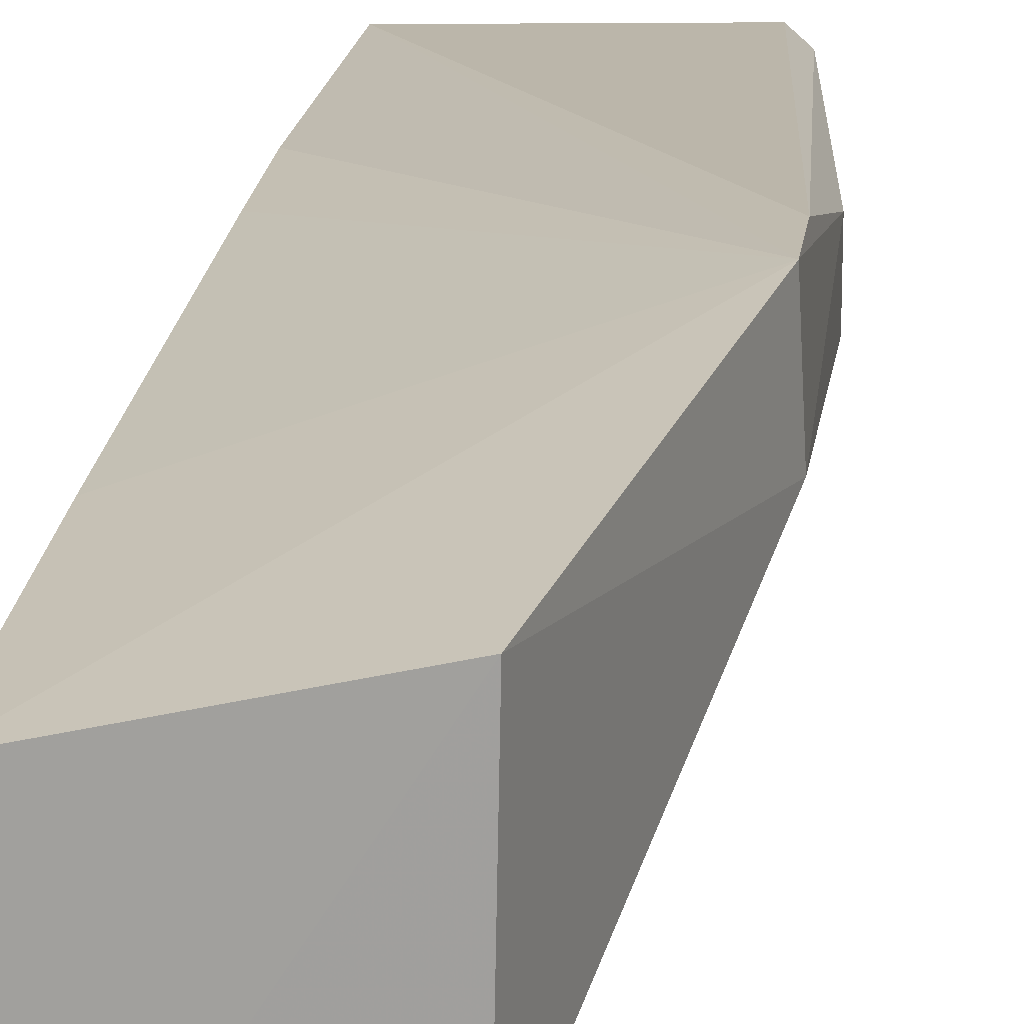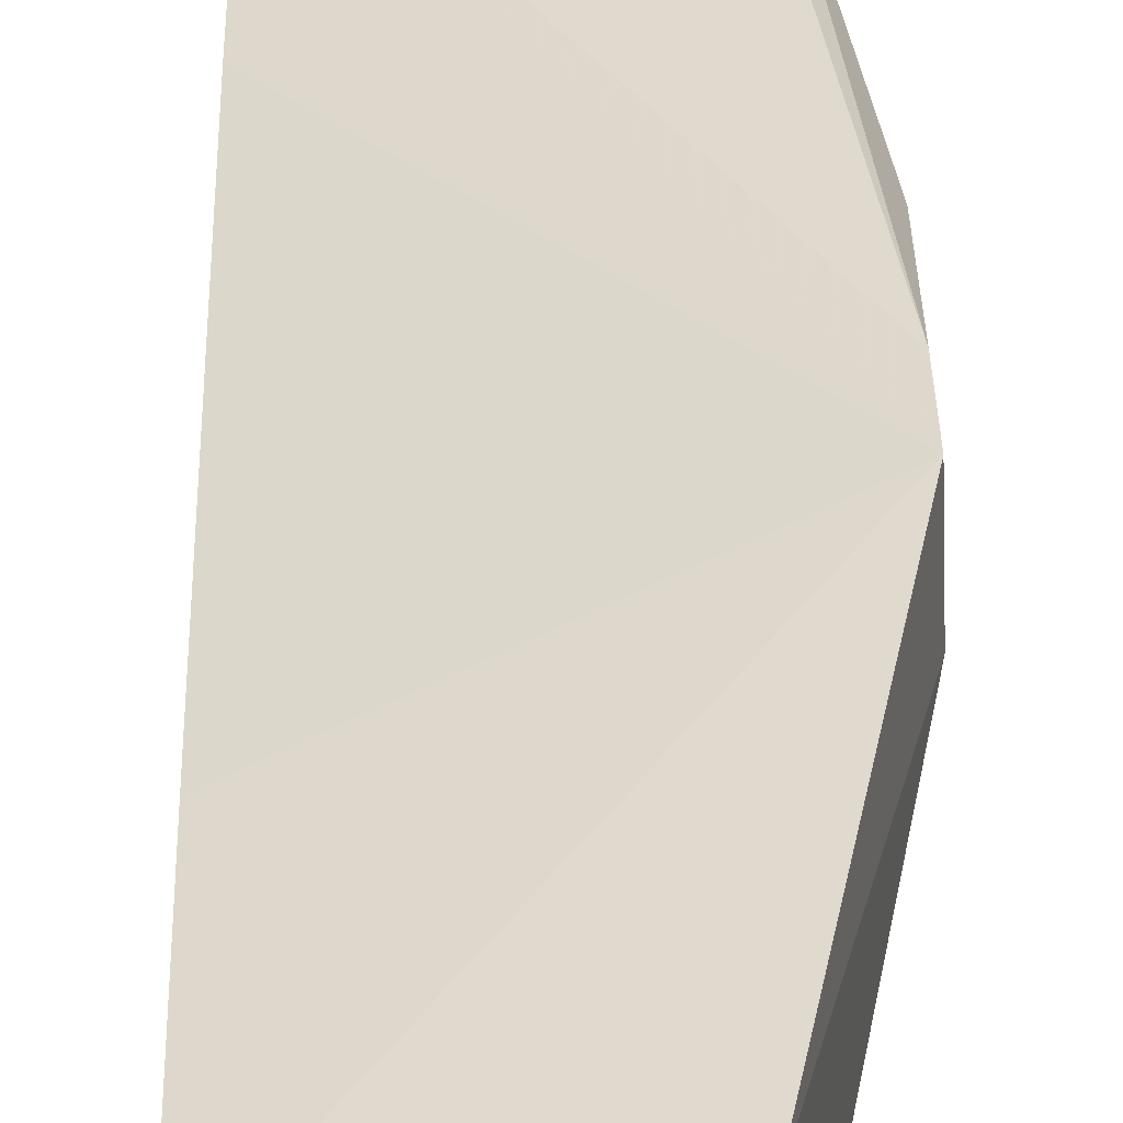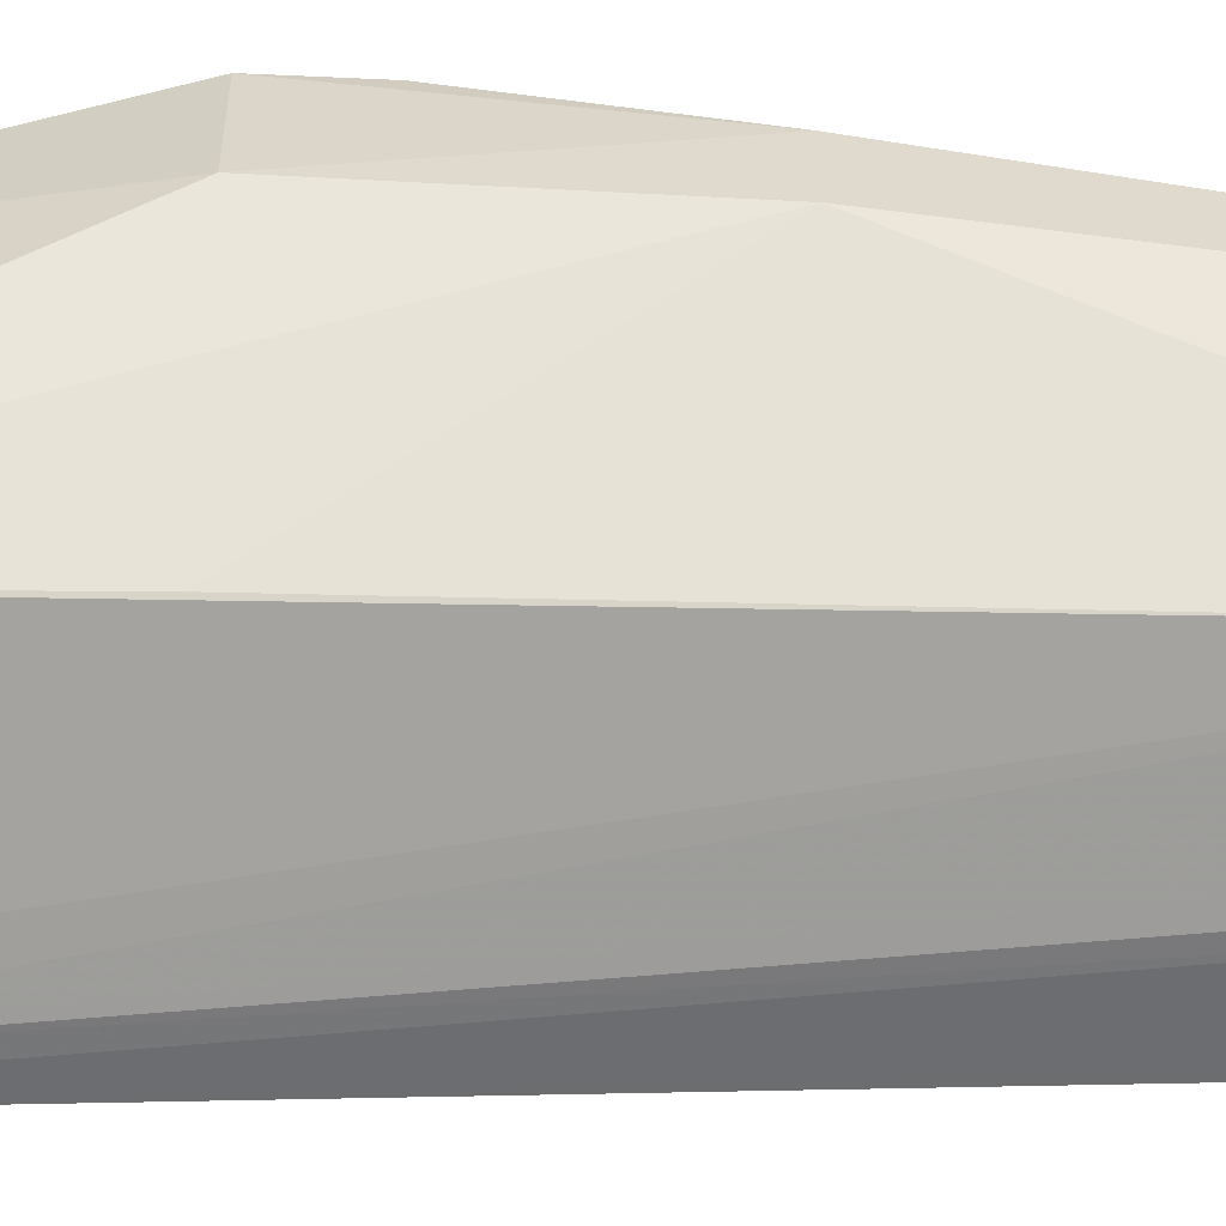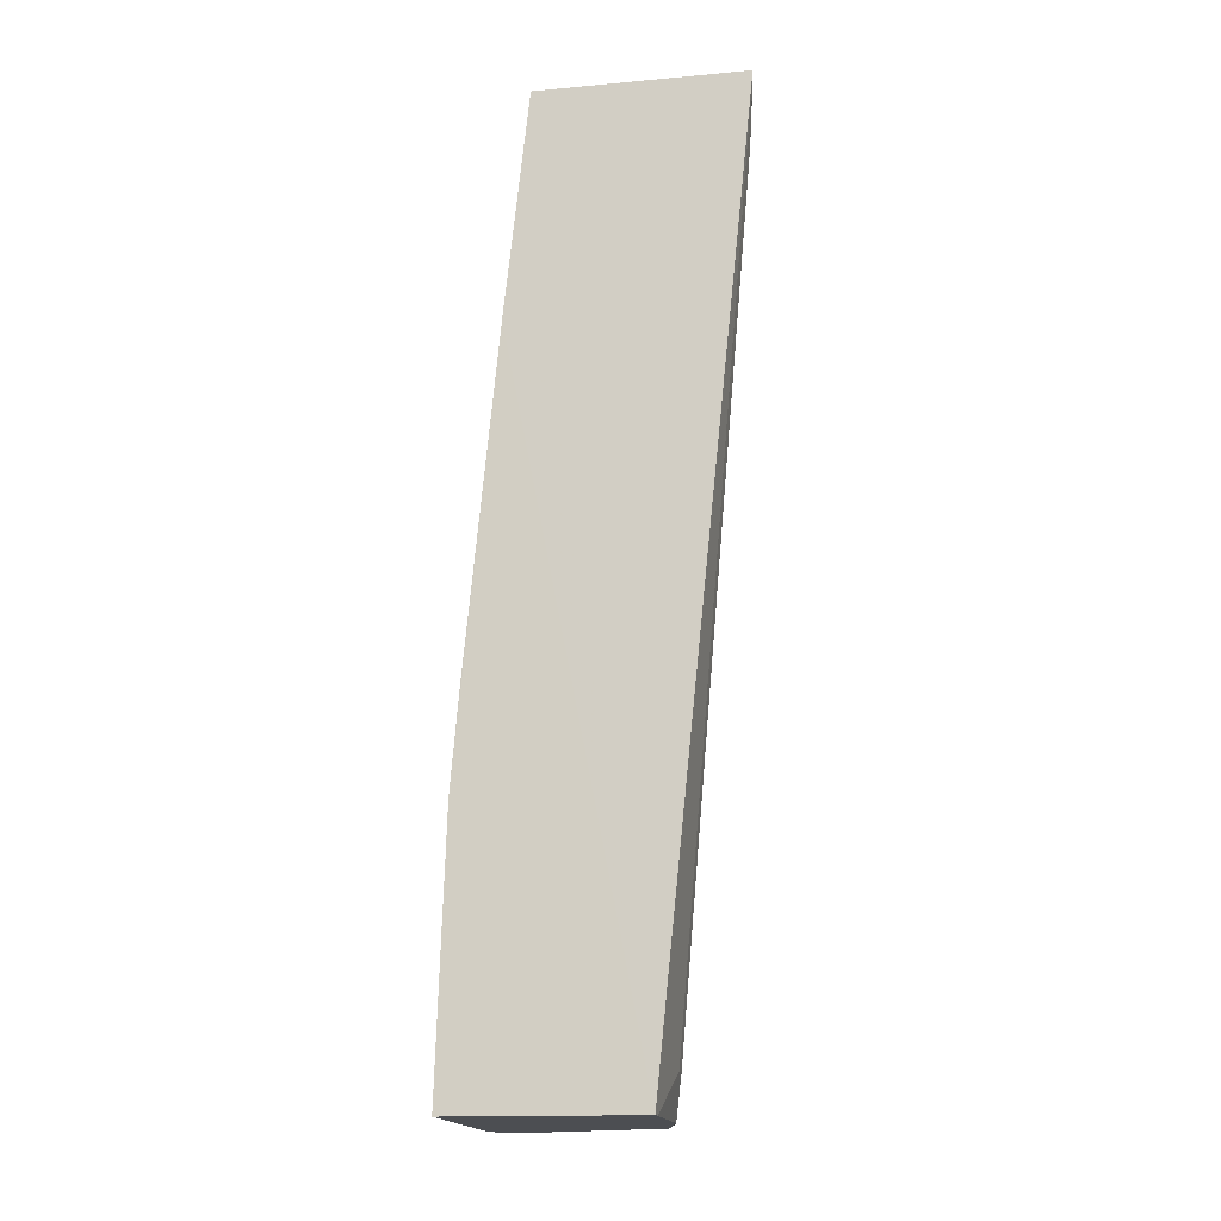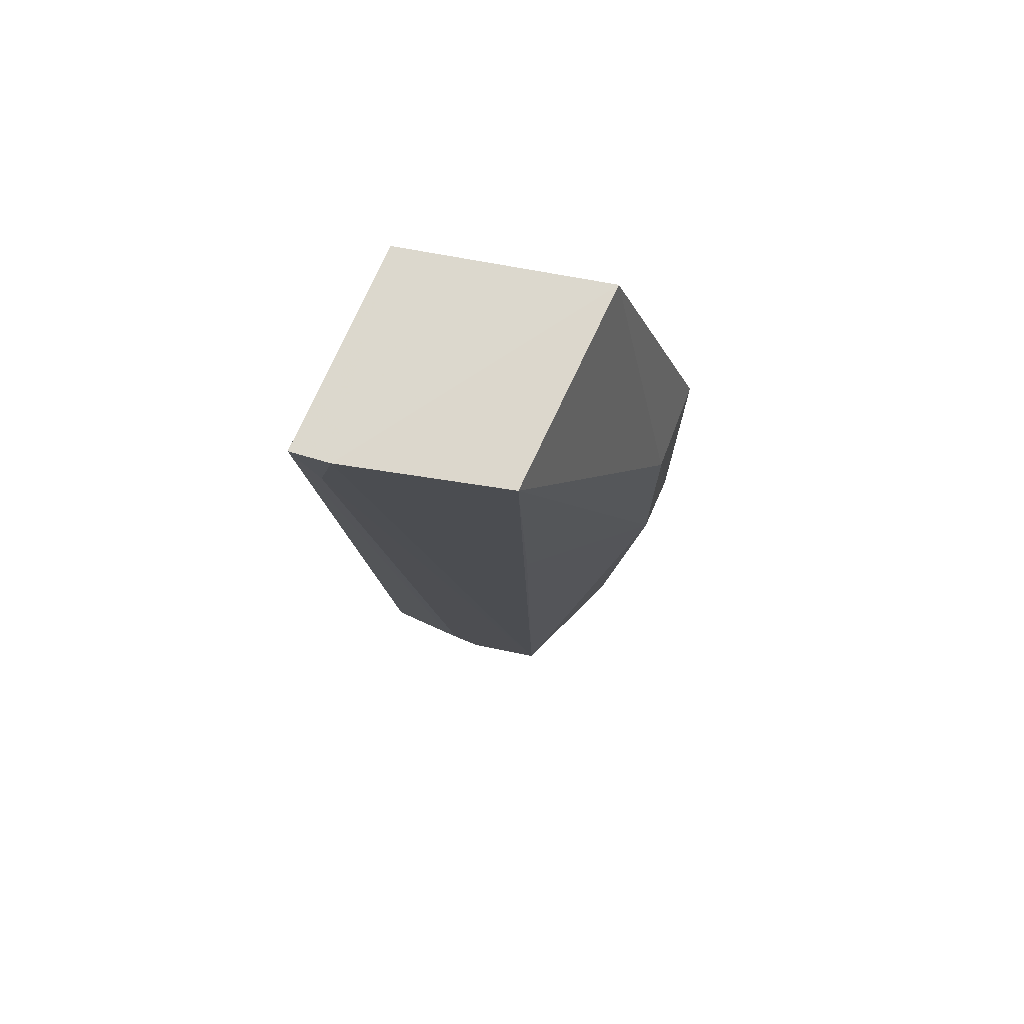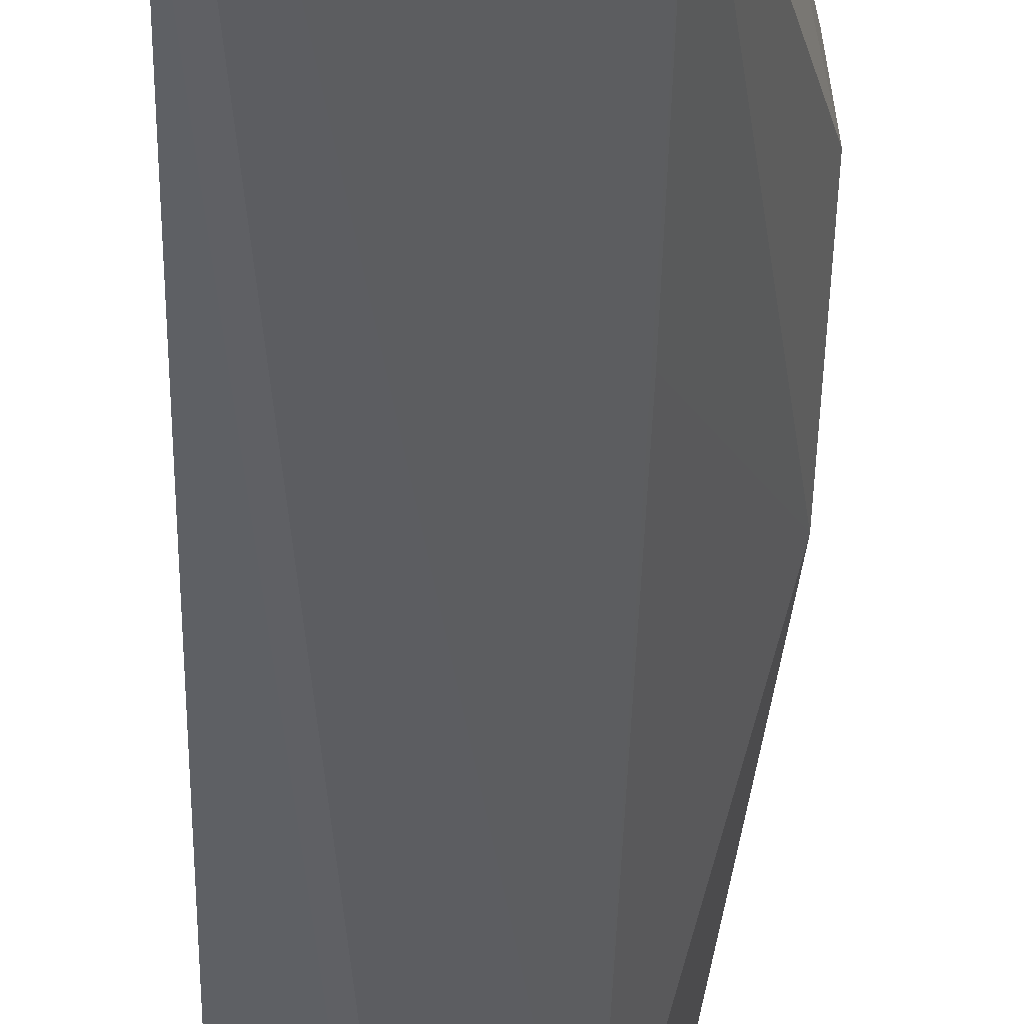
<metadata>
{"format":"obj","ext":"obj","renderer":"f3d","projection":"perspective","resolution":1024,"background":"white","views":[{"elev":17.2,"azim":7.6,"up":"+Y"},{"elev":36.1,"azim":-1.0,"up":"+Y"},{"elev":-57.7,"azim":86.8,"up":"+Y"},{"elev":-15.6,"azim":-79.6,"up":"+Z"},{"elev":73.1,"azim":23.9,"up":"+Z"},{"elev":-49.0,"azim":-1.1,"up":"+Y"}]}
</metadata>
<code>
v 0.0004774 -0.02283 -0.1849
v 0.000192 -0.03842 -0.1849
v 0.003417 -0.02386 -0.2552
v -0.01432 -0.0208 -0.2548
v -0.01434 -0.02633 -0.185
v -0.01427 -0.03473 -0.2548
v 0.006088 -0.01824 -0.2136
v -0.0114 -0.04156 -0.1849
v -0.0002701 -0.03348 -0.2552
v 0.002225 -0.02037 -0.2552
v 0.006114 -0.01837 -0.2087
v 0.006457 -0.02508 -0.2252
v -0.01426 -0.04194 -0.1849
v 0.003417 -0.02142 -0.2552
v 0.006457 -0.02508 -0.2087
v -0.01433 -0.02143 -0.235
v 0.0001902 -0.03659 -0.2087
v 0.006457 -0.02081 -0.2252
v -0.007736 -0.03539 -0.252
v -0.01434 -0.0245 -0.2021
v -0.01264 -0.04148 -0.1897
v -0.00875 -0.03539 -0.252
v -0.005915 -0.03474 -0.255
v -0.01435 -0.02573 -0.1905
v -0.01433 -0.02204 -0.2277
v -0.01363 -0.03478 -0.2549
f 8 2 1
f 8 1 5
f 9 2 8
f 9 6 4
f 10 4 7
f 10 9 4
f 10 3 9
f 11 5 1
f 11 7 4
f 12 9 3
f 13 8 5
f 14 10 7
f 14 3 10
f 15 11 1
f 15 1 2
f 15 2 12
f 16 11 4
f 17 12 2
f 17 2 9
f 17 9 12
f 18 7 11
f 18 15 12
f 18 11 15
f 18 14 7
f 18 12 3
f 18 3 14
f 20 16 4
f 20 4 6
f 21 9 8
f 21 8 13
f 22 21 13
f 22 19 21
f 23 21 19
f 23 9 21
f 24 5 11
f 24 11 20
f 24 20 6
f 24 13 5
f 24 6 13
f 25 20 11
f 25 11 16
f 25 16 20
f 26 6 9
f 26 9 23
f 26 22 13
f 26 13 6
f 26 23 19
f 26 19 22

</code>
